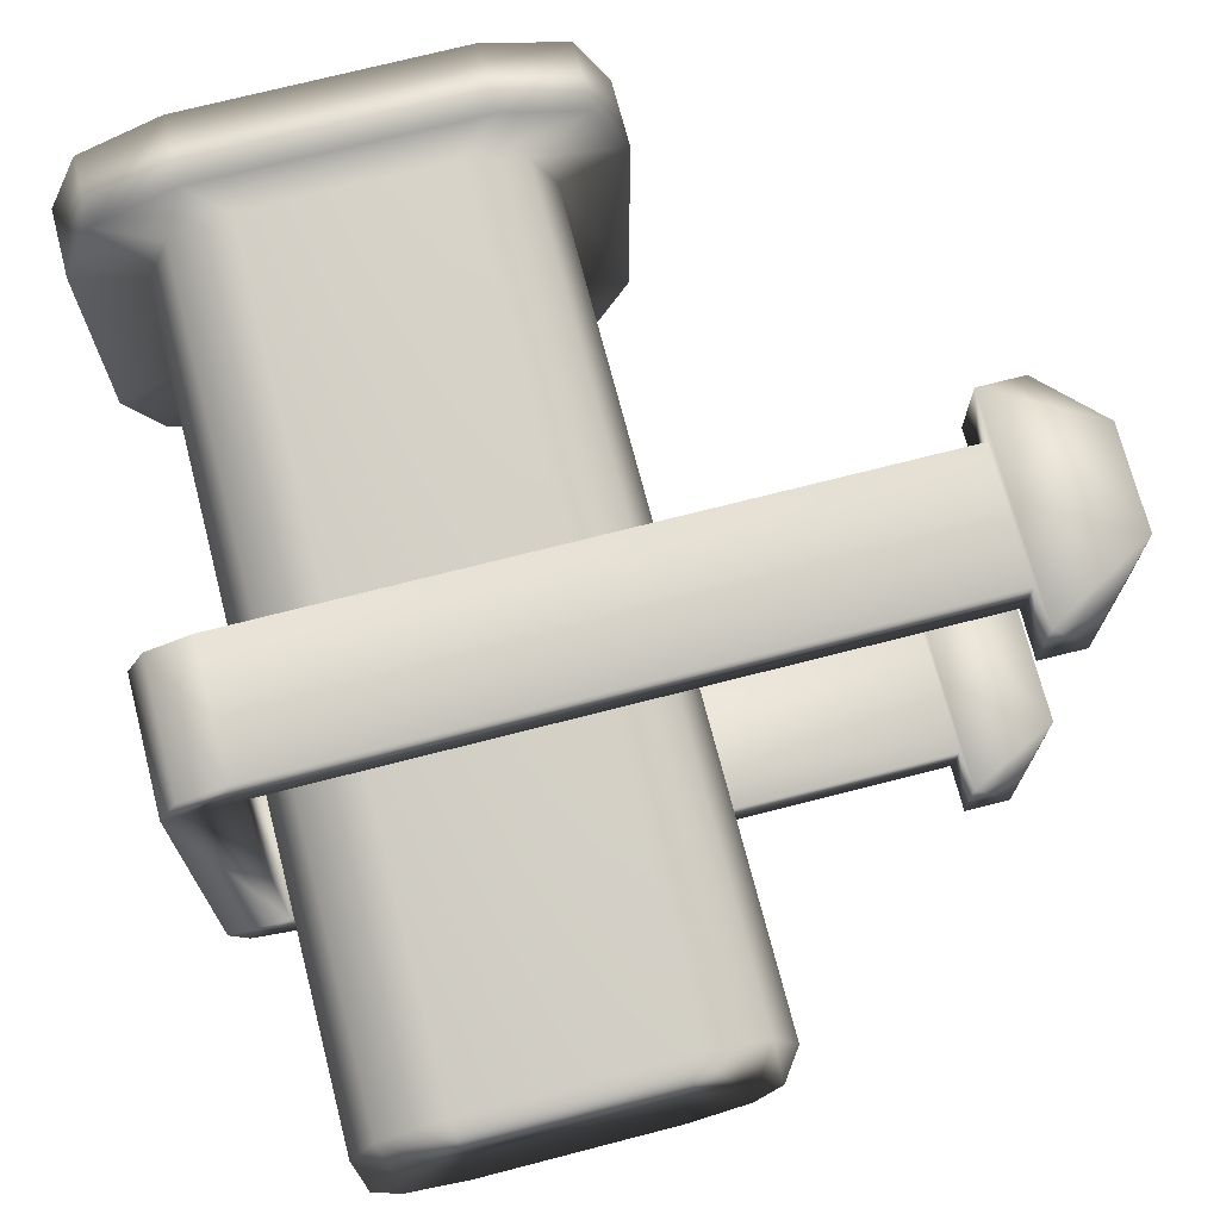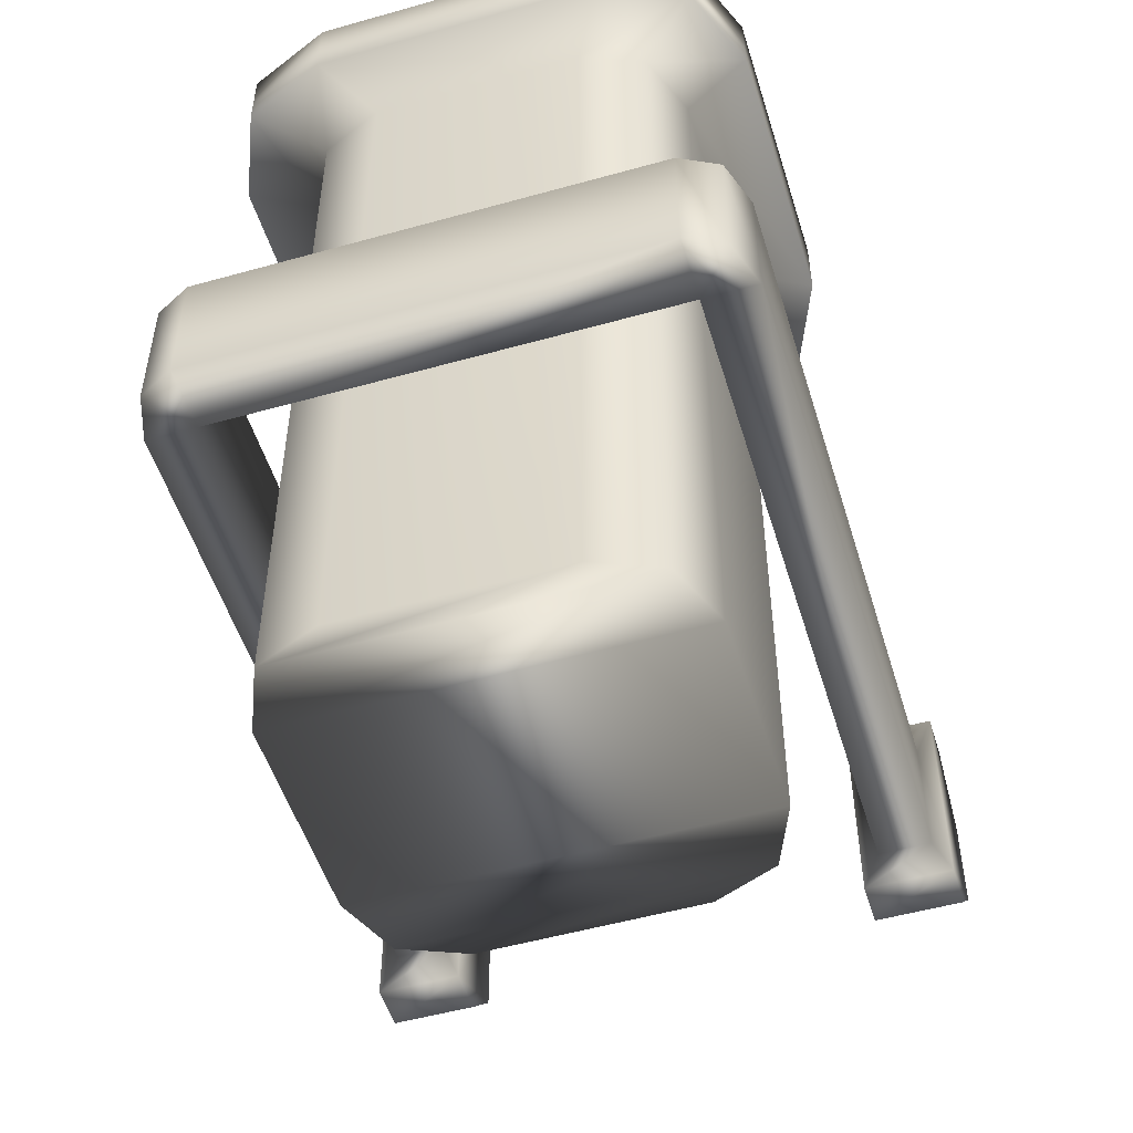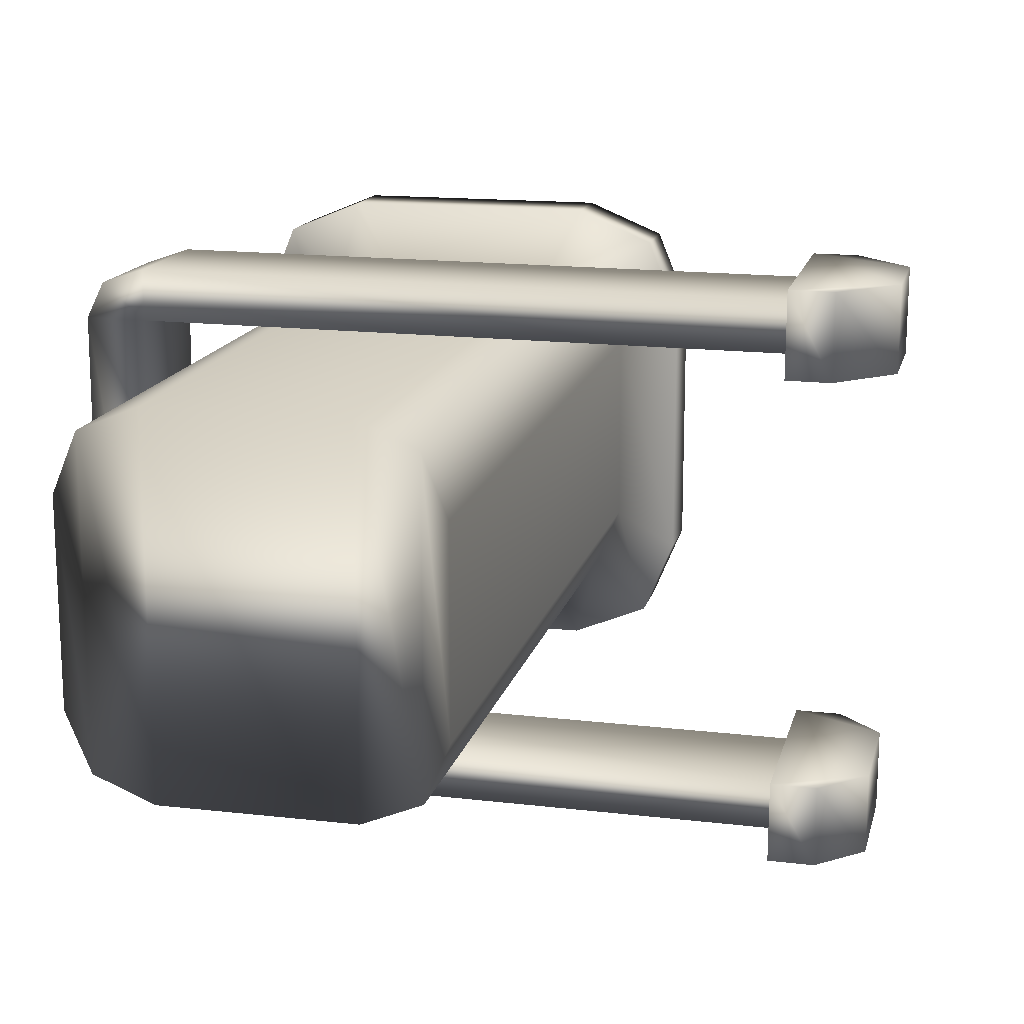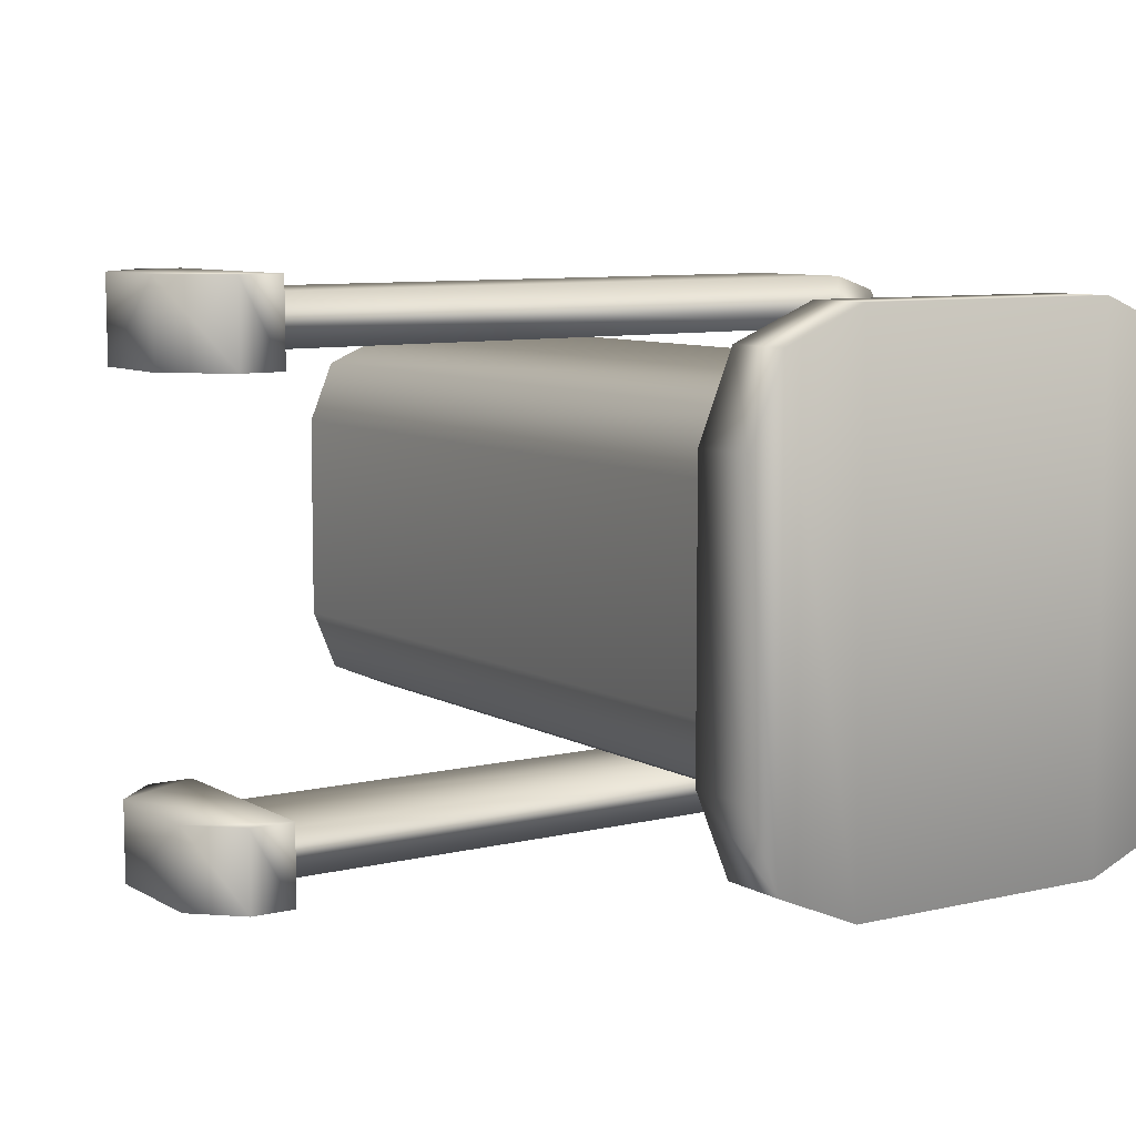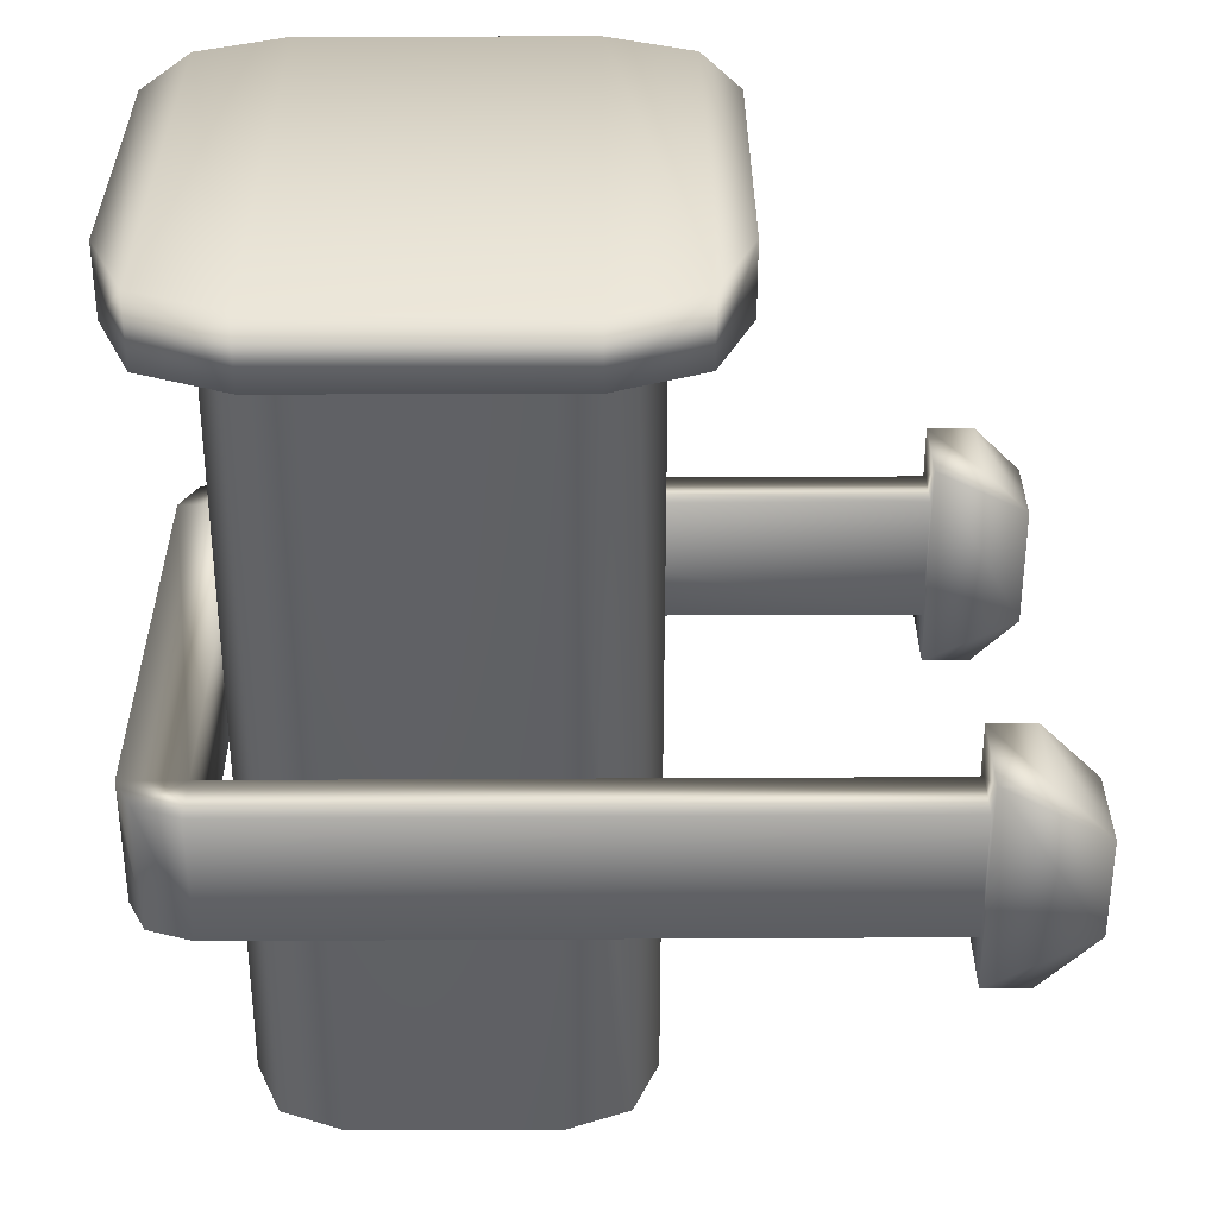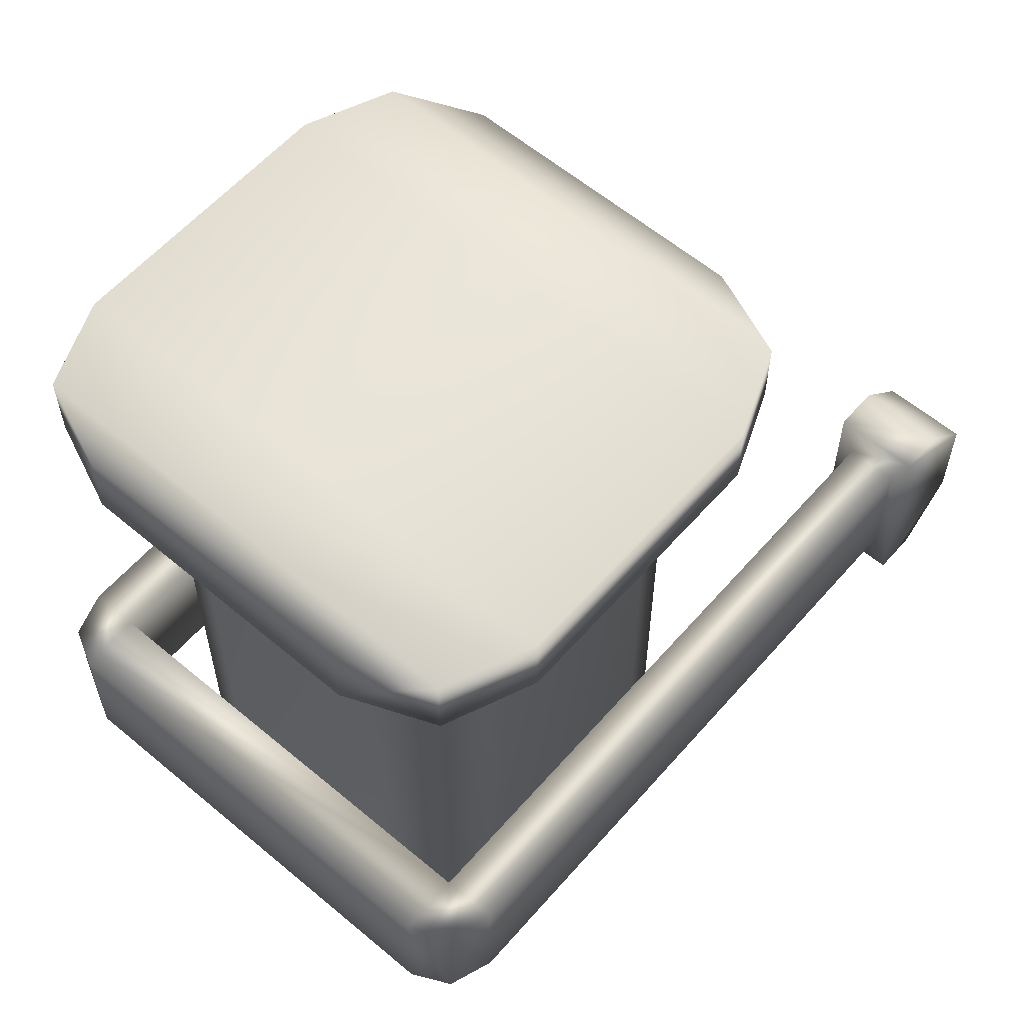
<metadata>
{"format":"obj","ext":"obj","renderer":"f3d","projection":"perspective","resolution":1024,"background":"white","views":[{"elev":71.7,"azim":165.5,"up":"+Y"},{"elev":-51.8,"azim":107.1,"up":"+Z"},{"elev":15.6,"azim":-166.6,"up":"+Y"},{"elev":8.0,"azim":-33.3,"up":"+Y"},{"elev":33.2,"azim":179.8,"up":"+Z"},{"elev":59.2,"azim":131.0,"up":"+Z"}]}
</metadata>
<code>
g PowerlineBox
v 0.2821 -0.1961 -0.047
v -0.1994 -0.1981 -0.047
v -0.1994 -0.1981 0.047
v 0.2821 -0.1961 0.047
v 0.3138 -0.1855 -0.047
v 0.3138 -0.1855 0.047
v -0.1994 -0.1981 -0.047
v 0.282 -0.1606 -0.047
v -0.1995 -0.1626 -0.047
v 0.2821 -0.1961 -0.047
v 0.3138 -0.1855 -0.047
v 0.3269 -0.1603 -0.047
v 0.3256 0.1619 -0.047
v 0.2807 0.1616 -0.047
v 0.3123 0.1888 -0.047
v 0.2805 0.1998 -0.047
v -0.2008 0.1596 -0.047
v -0.2009 0.1978 -0.047
v -0.2008 0.1596 -0.047
v -0.2008 0.1596 0.047
v 0.2807 0.1616 0.047
v 0.2807 0.1616 -0.047
v -0.2009 0.1978 0.047
v 0.2807 0.1616 0.047
v -0.2008 0.1596 0.047
v 0.2805 0.1998 0.047
v 0.3123 0.1888 0.047
v 0.3256 0.1619 0.047
v 0.3269 -0.1603 0.047
v 0.282 -0.1606 0.047
v 0.3138 -0.1855 0.047
v 0.2821 -0.1961 0.047
v -0.1995 -0.1626 0.047
v -0.1994 -0.1981 0.047
v -0.2009 0.1978 -0.047
v 0.2805 0.1998 0.047
v -0.2009 0.1978 0.047
v 0.2805 0.1998 -0.047
v 0.3123 0.1888 0.047
v 0.3123 0.1888 -0.047
v 0.2807 0.1616 -0.047
v 0.2807 0.1616 0.047
v 0.282 -0.1606 0.047
v 0.282 -0.1606 -0.047
v -0.1995 -0.1626 -0.047
v 0.282 -0.1606 -0.047
v 0.282 -0.1606 0.047
v -0.1995 -0.1626 0.047
v 0.3269 -0.1603 -0.047
v 0.3138 -0.1855 -0.047
v 0.3138 -0.1855 0.047
v 0.3269 -0.1603 0.047
v 0.3256 0.1619 -0.047
v 0.3256 0.1619 0.047
v 0.3123 0.1888 -0.047
v 0.3123 0.1888 0.047
v -0.2749 0.21 -0.03666
v -0.2339 0.2101 -0.07766
v -0.201 0.2103 -0.07766
v -0.201 0.2103 0.07766
v -0.2749 0.21 0.03666
v -0.2339 0.2101 0.07766
v -0.2007 0.1471 0.07766
v -0.2007 0.1471 -0.07766
v -0.2336 0.147 -0.07766
v -0.2746 0.1468 -0.03666
v -0.2746 0.1468 0.03666
v -0.2336 0.147 0.07766
v -0.201 0.2103 -0.07766
v -0.2339 0.2101 -0.07766
v -0.2336 0.147 -0.07766
v -0.2007 0.1471 -0.07766
v -0.2746 0.1468 -0.03666
v -0.2749 0.21 0.03666
v -0.2746 0.1468 0.03666
v -0.2749 0.21 -0.03666
v -0.2339 0.2101 -0.07766
v -0.2336 0.147 -0.07766
v -0.2336 0.147 0.07766
v -0.2746 0.1468 0.03666
v -0.2749 0.21 0.03666
v -0.2339 0.2101 0.07766
v -0.2007 0.1471 0.07766
v -0.201 0.2103 0.07766
v -0.1993 -0.2102 0.07891
v -0.2335 -0.1507 0.07891
v -0.1995 -0.1505 0.07891
v -0.2332 -0.2103 0.07891
v -0.2673 -0.1508 0.04509
v -0.267 -0.2105 0.04509
v -0.2673 -0.1508 -0.04509
v -0.2335 -0.1507 -0.07891
v -0.1995 -0.1505 -0.07891
v -0.1995 -0.1505 0.07891
v -0.2673 -0.1508 0.04509
v -0.2335 -0.1507 0.07891
v -0.1995 -0.1505 -0.07891
v -0.2332 -0.2103 -0.07891
v -0.1993 -0.2102 -0.07891
v -0.2335 -0.1507 -0.07891
v -0.267 -0.2105 -0.04509
v -0.2673 -0.1508 -0.04509
v -0.267 -0.2105 -0.04509
v -0.2673 -0.1508 -0.04509
v -0.2673 -0.1508 0.04509
v -0.267 -0.2105 0.04509
v -0.1993 -0.2102 0.07891
v -0.1993 -0.2102 -0.07891
v -0.2332 -0.2103 -0.07891
v -0.267 -0.2105 -0.04509
v -0.267 -0.2105 0.04509
v -0.2332 -0.2103 0.07891
v 0.05573 -0.1347 -0.2541
v 0.0106 -0.116 -0.2541
v 0.0106 -0.116 0.3327
v 0.05573 -0.1347 0.3327
v 0.2028 -0.1347 -0.2541
v 0.2028 -0.1347 0.3327
v 0.248 -0.116 -0.2541
v 0.248 -0.116 0.3327
v 0.0106 -0.116 -0.2541
v -0.008091 -0.07083 0.3327
v 0.0106 -0.116 0.3327
v -0.008091 -0.07083 -0.2541
v -0.008091 0.08299 0.3327
v -0.008091 0.08299 -0.2541
v 0.0106 0.1281 0.3327
v 0.0106 0.1281 -0.2541
v 0.05573 0.1468 0.3327
v 0.0106 0.1281 0.3327
v 0.0106 0.1281 -0.2541
v 0.05573 0.1468 -0.2541
v 0.2028 0.1468 0.3327
v 0.2028 0.1468 -0.2541
v 0.248 0.1281 0.3327
v 0.248 0.1281 -0.2541
v 0.2667 0.08299 0.3327
v 0.248 0.1281 0.3327
v 0.248 0.1281 -0.2541
v 0.2667 0.08299 -0.2541
v 0.2667 -0.07083 0.3327
v 0.2667 -0.07083 -0.2541
v 0.248 -0.116 0.3327
v 0.248 -0.116 -0.2541
v 0.248 -0.116 -0.2541
v 0.2667 -0.07083 -0.2541
v 0.2667 0.08299 -0.2541
v 0.248 0.1281 -0.2541
v 0.2028 -0.1347 -0.2541
v 0.2028 0.1468 -0.2541
v 0.05573 -0.1347 -0.2541
v 0.05573 0.1468 -0.2541
v 0.0106 -0.116 -0.2541
v 0.0106 0.1281 -0.2541
v -0.008091 -0.07083 -0.2541
v -0.008091 0.08299 -0.2541
v 0.2903 0.1716 0.3327
v 0.2903 0.1716 0.3832
v 0.2291 0.197 0.3832
v 0.2291 0.197 0.3327
v 0.0295 0.197 0.3832
v 0.0295 0.197 0.3327
v -0.03173 0.1716 0.3832
v -0.03173 0.1716 0.3327
v 0.2903 0.1716 0.3832
v 0.3157 0.1104 0.3832
v 0.3157 -0.09827 0.3832
v 0.2903 -0.1595 0.3832
v 0.2291 0.197 0.3832
v 0.2291 -0.1849 0.3832
v 0.0295 0.197 0.3832
v 0.0295 -0.1849 0.3832
v -0.03173 0.1716 0.3832
v -0.03173 -0.1595 0.3832
v -0.05709 0.1104 0.3832
v -0.05709 -0.09827 0.3832
v 0.2291 -0.1849 0.3327
v 0.2903 -0.1595 0.3832
v 0.2903 -0.1595 0.3327
v 0.2291 -0.1849 0.3832
v 0.0295 -0.1849 0.3327
v 0.0295 -0.1849 0.3832
v -0.03173 -0.1595 0.3327
v -0.03173 -0.1595 0.3832
v -0.03173 0.1716 0.3327
v -0.03173 0.1716 0.3832
v -0.05709 0.1104 0.3832
v -0.05709 0.1104 0.3327
v -0.05709 -0.09827 0.3832
v -0.05709 -0.09827 0.3327
v -0.03173 -0.1595 0.3832
v -0.03173 -0.1595 0.3327
v 0.2903 -0.1595 0.3327
v 0.2903 -0.1595 0.3832
v 0.3157 -0.09827 0.3832
v 0.3157 -0.09827 0.3327
v 0.3157 0.1104 0.3832
v 0.3157 0.1104 0.3327
v 0.2903 0.1716 0.3832
v 0.2903 0.1716 0.3327
v -0.2009 0.1978 -0.047
v -0.201 0.2103 -0.07766
v -0.2007 0.1471 -0.07766
v -0.2008 0.1596 -0.047
v -0.2009 0.1978 0.047
v -0.2007 0.1471 0.07766
v -0.201 0.2103 0.07766
v -0.2008 0.1596 0.047
v -0.1995 -0.1626 0.047
v -0.1995 -0.1505 -0.07891
v -0.1995 -0.1626 -0.047
v -0.1995 -0.1505 0.07891
v -0.1993 -0.2102 -0.07891
v -0.1994 -0.1981 0.047
v -0.1994 -0.1981 -0.047
v -0.1993 -0.2102 0.07891
v 0.05573 0.1468 0.3327
v 0.0295 0.197 0.3327
v -0.03173 0.1716 0.3327
v 0.0106 0.1281 0.3327
v 0.2028 0.1468 0.3327
v -0.05709 0.1104 0.3327
v 0.2291 0.197 0.3327
v -0.008091 0.08299 0.3327
v 0.248 0.1281 0.3327
v -0.05709 -0.09827 0.3327
v 0.2903 0.1716 0.3327
v -0.008091 -0.07083 0.3327
v 0.2667 0.08299 0.3327
v -0.03173 -0.1595 0.3327
v 0.3157 0.1104 0.3327
v 0.0106 -0.116 0.3327
v 0.2667 -0.07083 0.3327
v 0.0295 -0.1849 0.3327
v 0.3157 -0.09827 0.3327
v 0.05573 -0.1347 0.3327
v 0.248 -0.116 0.3327
v 0.2291 -0.1849 0.3327
v 0.2903 -0.1595 0.3327
v 0.2028 -0.1347 0.3327
g PowerlineBox_0
f 3 2 1
f 4 3 1
f 4 1 5
f 6 4 5
f 9 8 7
f 8 10 7
f 11 10 8
f 8 12 11
f 13 12 8
f 14 13 8
f 15 13 14
f 14 16 15
f 16 14 17
f 18 16 17
f 21 20 19
f 22 21 19
f 25 24 23
f 24 26 23
f 27 26 24
f 24 28 27
f 29 28 24
f 30 29 24
f 31 29 30
f 30 32 31
f 32 30 33
f 34 32 33
f 37 36 35
f 36 38 35
f 38 36 39
f 40 38 39
f 43 42 41
f 44 43 41
f 47 46 45
f 48 47 45
f 51 50 49
f 52 51 49
f 52 49 53
f 54 52 53
f 53 55 54
f 55 56 54
f 59 58 57
f 57 60 59
f 57 61 60
f 61 62 60
f 65 64 63
f 63 66 65
f 63 67 66
f 63 68 67
f 71 70 69
f 72 71 69
f 75 74 73
f 74 76 73
f 73 76 77
f 78 73 77
f 81 80 79
f 82 81 79
f 82 79 83
f 84 82 83
f 87 86 85
f 86 88 85
f 86 89 88
f 89 90 88
f 93 92 91
f 91 94 93
f 91 95 94
f 95 96 94
f 99 98 97
f 98 100 97
f 98 101 100
f 101 102 100
f 105 104 103
f 106 105 103
f 109 108 107
f 107 110 109
f 107 111 110
f 107 112 111
f 115 114 113
f 116 115 113
f 116 113 117
f 118 116 117
f 117 119 118
f 119 120 118
f 123 122 121
f 122 124 121
f 122 125 124
f 125 126 124
f 126 125 127
f 128 126 127
f 131 130 129
f 132 131 129
f 129 133 132
f 133 134 132
f 134 133 135
f 136 134 135
f 139 138 137
f 140 139 137
f 137 141 140
f 141 142 140
f 142 141 143
f 144 142 143
f 147 146 145
f 145 148 147
f 145 149 148
f 149 150 148
f 149 151 150
f 151 152 150
f 151 153 152
f 153 154 152
f 153 155 154
f 155 156 154
f 159 158 157
f 160 159 157
f 161 159 160
f 162 161 160
f 163 161 162
f 164 163 162
f 167 166 165
f 165 168 167
f 165 169 168
f 169 170 168
f 169 171 170
f 171 172 170
f 171 173 172
f 173 174 172
f 173 175 174
f 175 176 174
f 179 178 177
f 178 180 177
f 177 180 181
f 180 182 181
f 181 182 183
f 182 184 183
f 187 186 185
f 188 187 185
f 189 187 188
f 190 189 188
f 191 189 190
f 192 191 190
f 195 194 193
f 196 195 193
f 197 195 196
f 198 197 196
f 199 197 198
f 200 199 198
f 203 202 201
f 204 203 201
f 201 202 205
f 206 203 204
f 202 207 205
f 208 206 204
f 205 207 208
f 207 206 208
f 211 210 209
f 210 212 209
f 213 210 211
f 209 212 214
f 215 213 211
f 212 216 214
f 216 213 215
f 214 216 215
f 219 218 217
f 220 219 217
f 217 218 221
f 222 219 220
f 218 223 221
f 224 222 220
f 221 223 225
f 226 222 224
f 223 227 225
f 228 226 224
f 225 227 229
f 230 226 228
f 227 231 229
f 232 230 228
f 229 231 233
f 234 230 232
f 231 235 233
f 236 234 232
f 233 235 237
f 238 234 236
f 235 239 237
f 240 238 236
f 237 239 240
f 239 238 240

</code>
